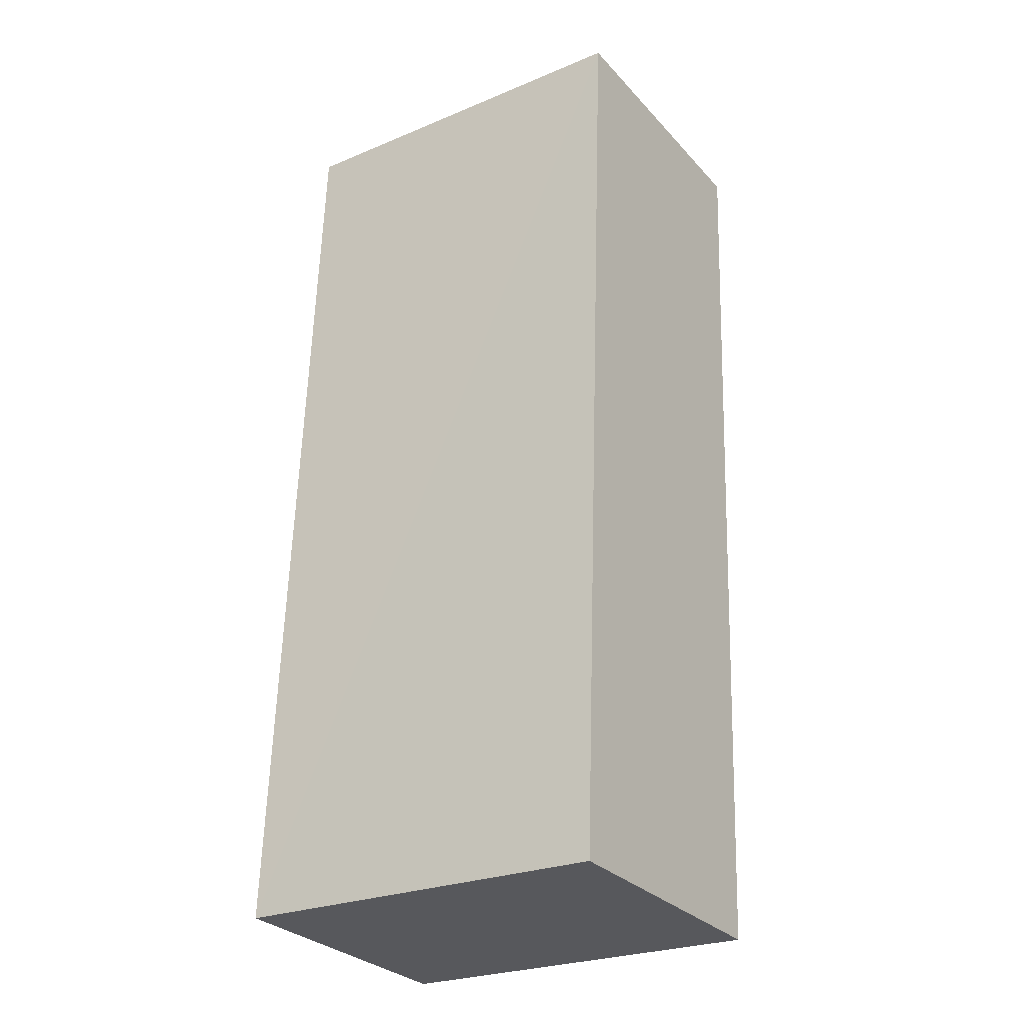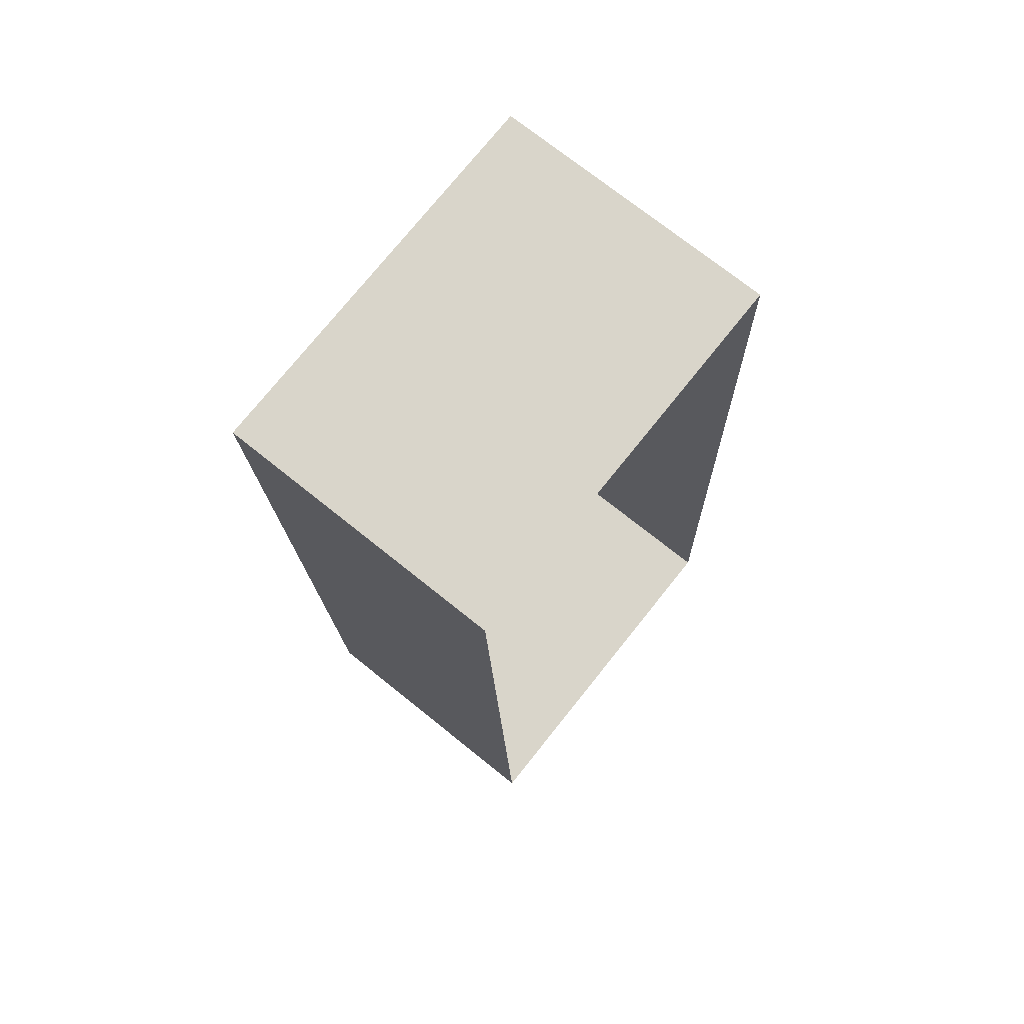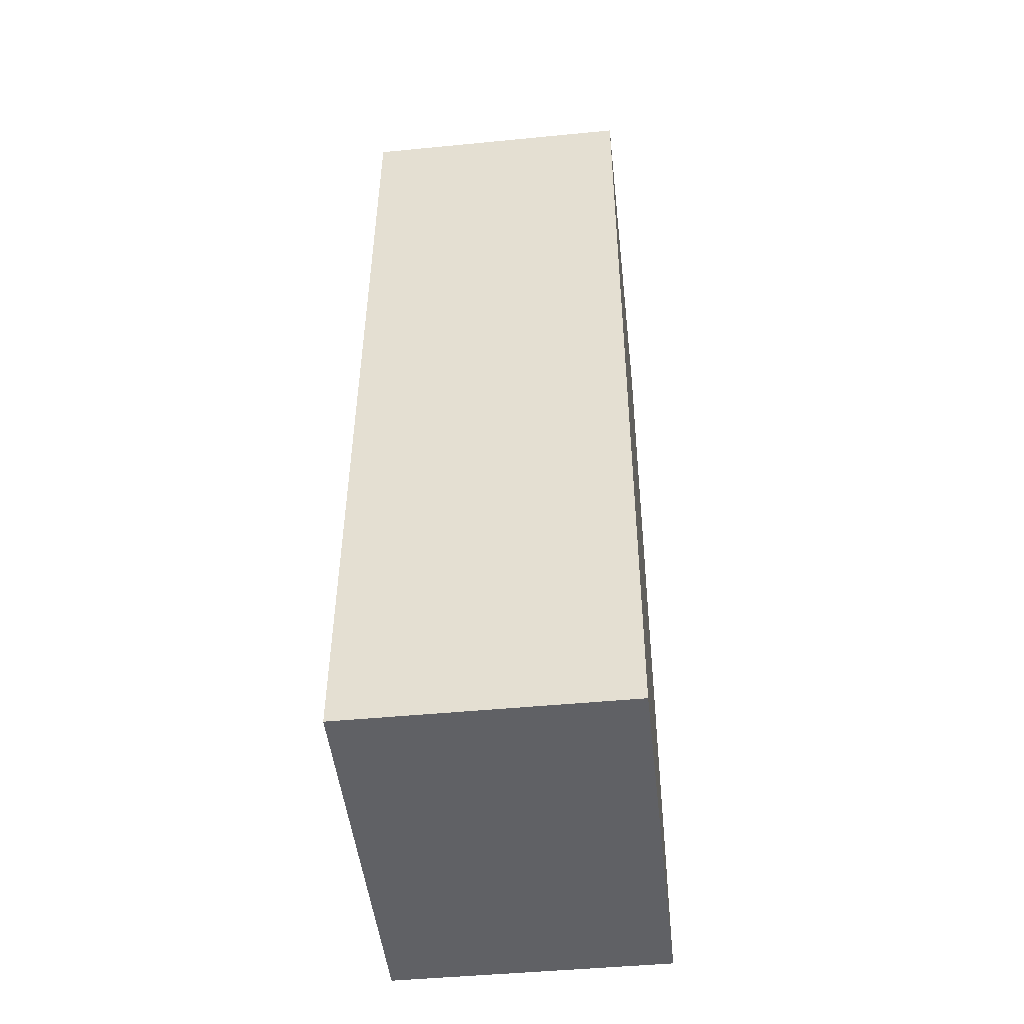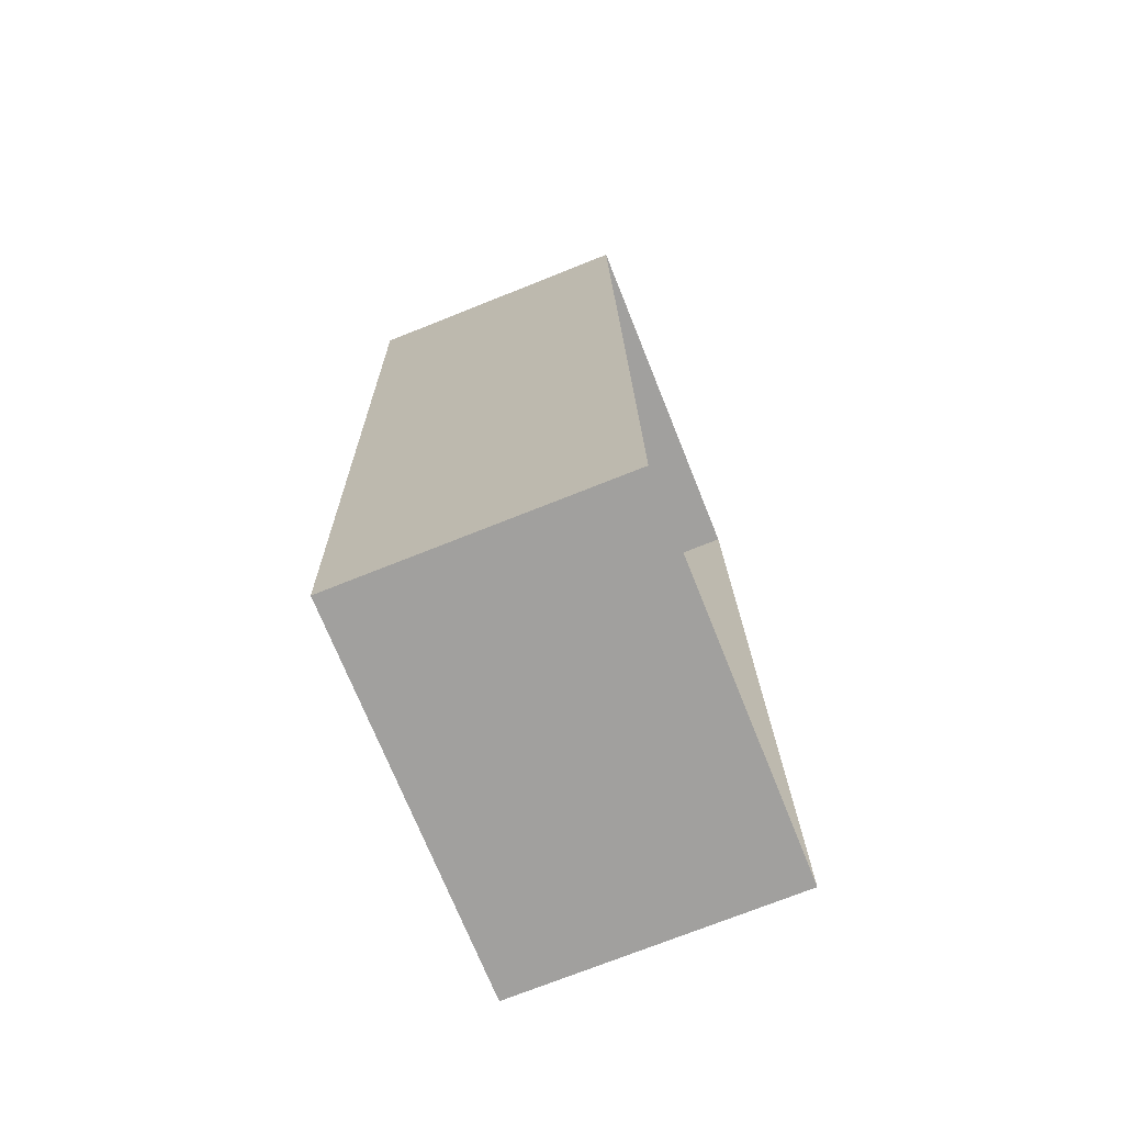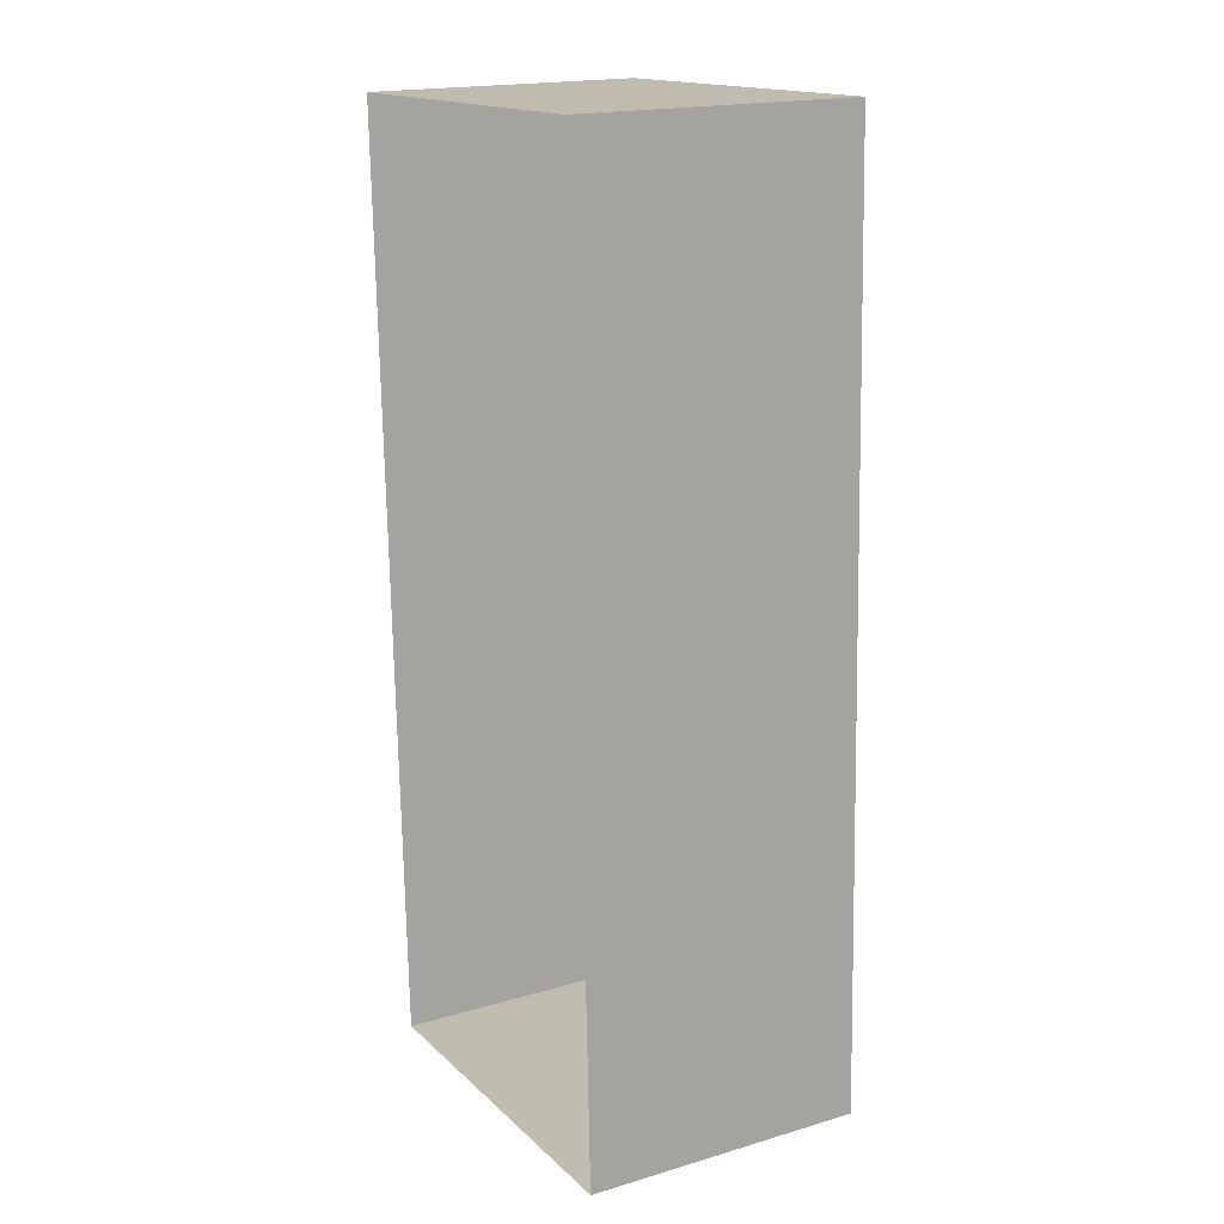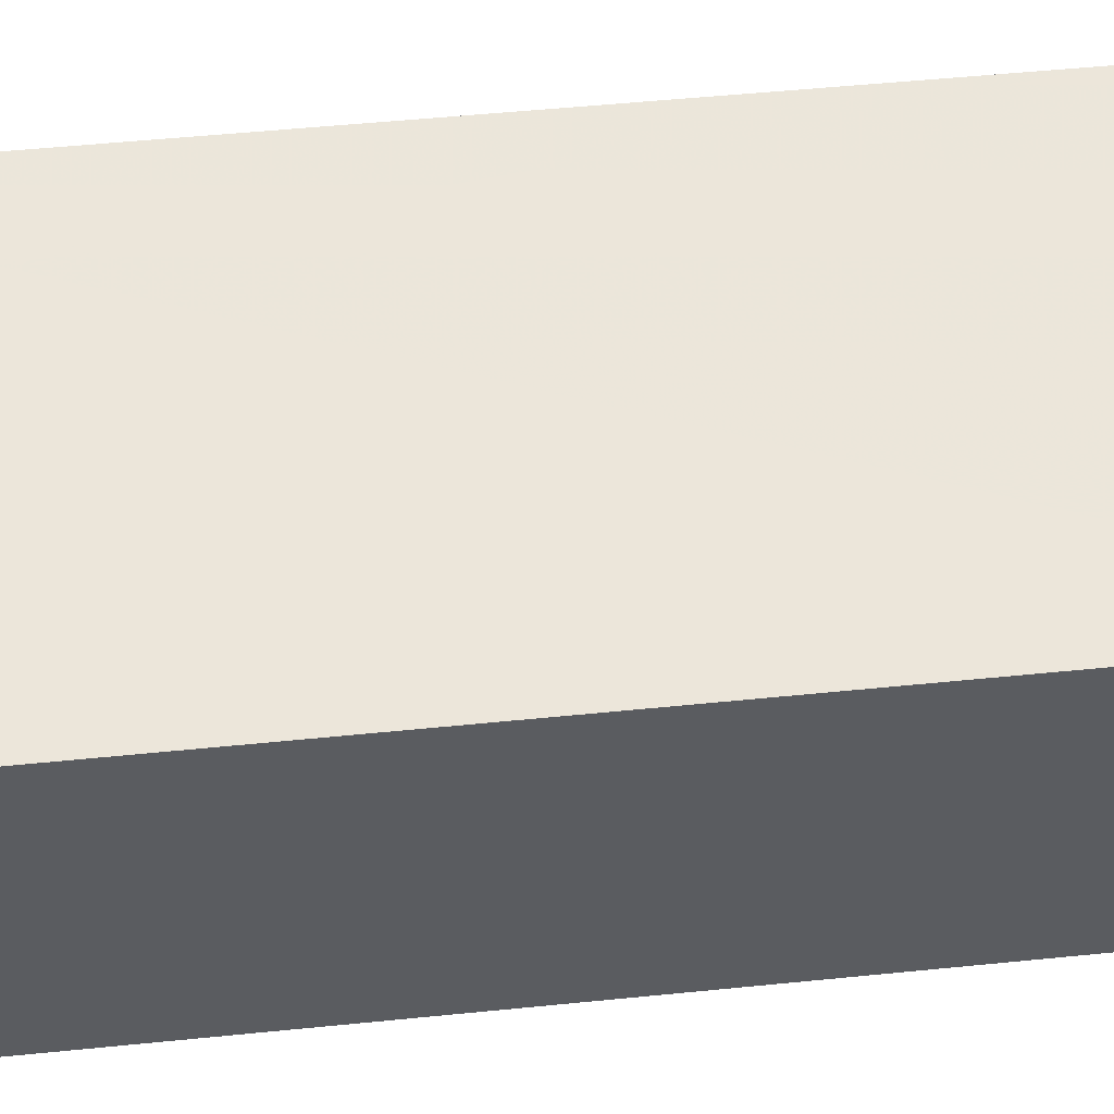
<metadata>
{"format":"obj","ext":"obj","renderer":"f3d","projection":"perspective","resolution":1024,"background":"white","views":[{"elev":-29.9,"azim":33.5,"up":"+Y"},{"elev":72.4,"azim":128.7,"up":"+Y"},{"elev":-46.2,"azim":-83.6,"up":"+Y"},{"elev":-73.7,"azim":111.8,"up":"+Y"},{"elev":18.4,"azim":-119.3,"up":"+Y"},{"elev":54.5,"azim":-98.2,"up":"+Z"}]}
</metadata>
<code>
v -3.725e+05 -1.046e+05 27.74
v -3.725e+05 -1.046e+05 27.74
v -3.725e+05 -1.046e+05 27.74
v -3.725e+05 -1.046e+05 27.74
v -3.725e+05 -1.046e+05 31.78
v -3.725e+05 -1.046e+05 31.78
v -3.725e+05 -1.046e+05 31.78
v -3.725e+05 -1.046e+05 31.78
f 1 2 3
f 4 1 3
f 5 6 7
f 5 8 6
f 7 4 3
f 7 6 4
f 5 3 2
f 5 7 3
f 8 1 4
f 6 8 4
f 5 2 1
f 8 5 1

</code>
